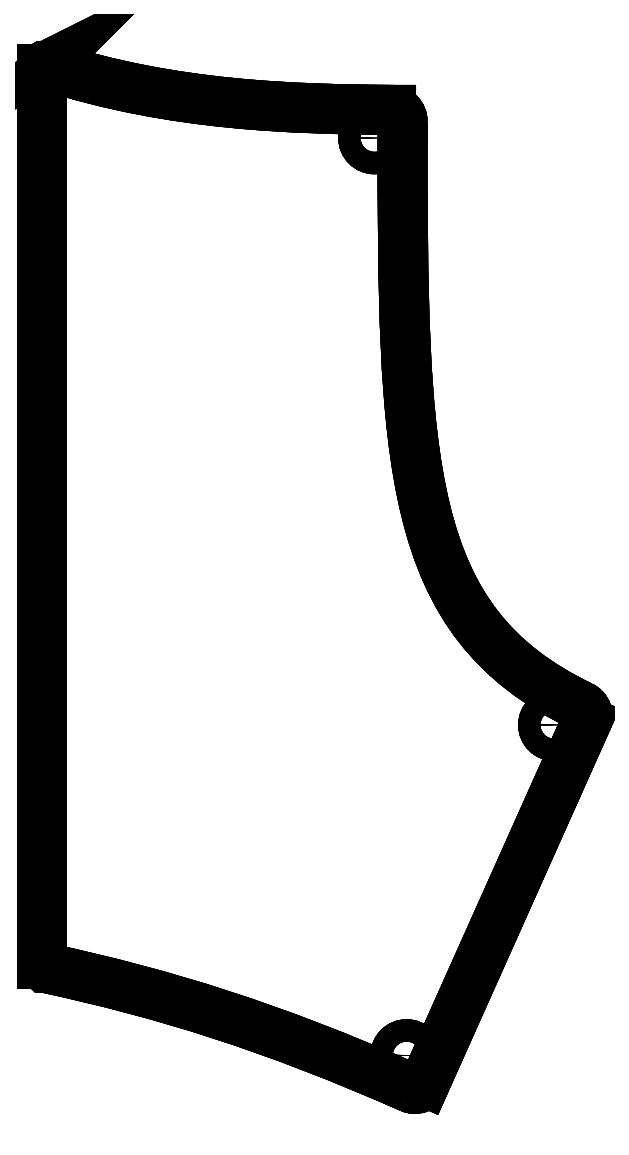
<metadata>
{"format":"dxf","ext":"dxf","renderer":"ezdxf+matplotlib","layout":"modelspace","background":"white","min_lineweight":24,"dpi":150}
</metadata>
<code>
0
SECTION
2
ENTITIES
0
SPLINE
8
Body010
210
0
220
0
230
1
70
8
71
3
72
8
73
4
74
0
40
0.00826
40
0.00826
40
0.00826
40
0.00826
40
0.9754
40
0.9754
40
0.9754
40
0.9754
10
104.7
20
-22.03
30
-21
10
120.1
20
-25.34
30
-21
10
134.1
20
-29.68
30
-21
10
151.9
20
-37.55
30
-21
0
SPLINE
8
Body010
210
0
220
0
230
1
70
8
71
1
72
4
73
2
74
0
40
1e-15
40
1e-15
40
3
40
3
10
104.7
20
-22.03
30
-21
10
104.7
20
-22.03
30
-18
0
SPLINE
8
Body010
210
0
220
0
230
1
70
8
71
1
72
4
73
2
74
0
40
-2e-15
40
-2e-15
40
3
40
3
10
151.9
20
-37.55
30
-21
10
151.9
20
-37.55
30
-18
0
SPLINE
8
Body010
210
0
220
0
230
1
70
8
71
3
72
8
73
4
74
0
40
0.00826
40
0.00826
40
0.00826
40
0.00826
40
0.9754
40
0.9754
40
0.9754
40
0.9754
10
104.7
20
-22.03
30
-18
10
120.1
20
-25.34
30
-18
10
134.1
20
-29.68
30
-18
10
151.9
20
-37.55
30
-18
0
SPLINE
8
Body010
210
0
220
0
230
1
70
8
71
3
72
8
73
4
74
0
40
0.00826
40
0.00826
40
0.00826
40
0.00826
40
0.9754
40
0.9754
40
0.9754
40
0.9754
10
104.7
20
-22.03
30
-21
10
120.1
20
-25.34
30
-21
10
134.1
20
-29.68
30
-21
10
151.9
20
-37.55
30
-21
0
SPLINE
8
Body010
210
0
220
0
230
1
70
8
71
3
72
11
73
7
74
0
40
0
40
0
40
0
40
0
40
0.5
40
0.5
40
0.5
40
1
40
1
40
1
40
1
10
104.7
20
-22.03
30
-21
10
104.6
20
-22
30
-21
10
104.5
20
-21.94
30
-21
10
104.4
20
-21.85
30
-21
10
104.3
20
-21.76
30
-21
10
104.3
20
-21.64
30
-21
10
104.3
20
-21.54
30
-21
0
SPLINE
8
Body010
210
0
220
0
230
1
70
8
71
3
72
11
73
7
74
0
40
0
40
0
40
0
40
0
40
0.5
40
0.5
40
0.5
40
1
40
1
40
1
40
1
10
151.9
20
-37.55
30
-21
10
152.2
20
-37.7
30
-21
10
152.6
20
-37.73
30
-21
10
153
20
-37.58
30
-21
10
153.4
20
-37.43
30
-21
10
153.7
20
-37.12
30
-21
10
153.8
20
-36.79
30
-21
0
LINE
8
Body010
10
104.3
20
-21.54
30
-21
11
104.3
21
94.23
31
-21
0
LINE
8
Body010
10
153.8
20
-36.79
30
-21
11
174.7
21
9.884
31
-21
0
SPLINE
8
Body010
210
0
220
0
230
1
70
8
71
3
72
11
73
7
74
0
40
0
40
0
40
0
40
0
40
0.5
40
0.5
40
0.5
40
1
40
1
40
1
40
1
10
104.3
20
94.23
30
-21
10
104.3
20
94.37
30
-21
10
104.3
20
94.54
30
-21
10
104.5
20
94.64
30
-21
10
104.6
20
94.74
30
-21
10
104.8
20
94.75
30
-21
10
104.9
20
94.71
30
-21
0
SPLINE
8
Body010
210
0
220
0
230
1
70
8
71
3
72
11
73
7
74
0
40
0
40
0
40
0
40
0
40
0.5
40
0.5
40
0.5
40
1
40
1
40
1
40
1
10
174.7
20
9.884
30
-21
10
174.9
20
10.21
30
-21
10
174.9
20
10.64
30
-21
10
174.7
20
11.01
30
-21
10
174.6
20
11.39
30
-21
10
174.3
20
11.7
30
-21
10
174
20
11.85
30
-21
0
SPLINE
8
Body010
210
0
220
0
230
1
70
8
71
3
72
8
73
4
74
0
40
0.01278
40
0.01278
40
0.01278
40
0.01278
40
0.9608
40
0.9608
40
0.9608
40
0.9608
10
104.9
20
94.71
30
-21
10
121.1
20
89.4
30
-21
10
137.2
20
89.09
30
-21
10
149.4
20
88.98
30
-21
0
SPLINE
8
Body010
210
0
220
0
230
1
70
8
71
3
72
8
73
4
74
0
40
0.01082
40
0.01082
40
0.01082
40
0.01082
40
0.9816
40
0.9816
40
0.9816
40
0.9816
10
150.9
20
87.48
30
-21
10
150.9
20
43.25
30
-21
10
151.1
20
22.81
30
-21
10
174
20
11.85
30
-21
0
SPLINE
8
Body010
210
0
220
0
230
1
70
8
71
3
72
11
73
7
74
0
40
0
40
0
40
0
40
0
40
0.5
40
0.5
40
0.5
40
1
40
1
40
1
40
1
10
149.4
20
88.98
30
-21
10
149.8
20
88.98
30
-21
10
150.2
20
88.82
30
-21
10
150.4
20
88.53
30
-21
10
150.7
20
88.25
30
-21
10
150.9
20
87.84
30
-21
10
150.9
20
87.48
30
-21
0
CIRCLE
8
Body010
10
151.4
20
-33.37
40
1.45
0
CIRCLE
8
Body010
10
170.5
20
9.405
40
1.45
0
CIRCLE
8
Body010
10
147.2
20
85.34
40
1.45
0
SPLINE
8
Body010
210
0
220
0
230
1
70
8
71
3
72
11
73
7
74
0
40
0
40
0
40
0
40
0
40
0.5
40
0.5
40
0.5
40
1
40
1
40
1
40
1
10
104.7
20
-22.03
30
-21
10
104.6
20
-22
30
-21
10
104.5
20
-21.94
30
-21
10
104.4
20
-21.85
30
-21
10
104.3
20
-21.76
30
-21
10
104.3
20
-21.64
30
-21
10
104.3
20
-21.54
30
-21
0
SPLINE
8
Body010
210
0
220
0
230
1
70
8
71
1
72
4
73
2
74
0
40
1e-15
40
1e-15
40
3
40
3
10
104.7
20
-22.03
30
-21
10
104.7
20
-22.03
30
-18
0
SPLINE
8
Body010
210
0
220
0
230
1
70
8
71
1
72
4
73
2
74
0
40
0
40
0
40
3
40
3
10
104.3
20
-21.54
30
-21
10
104.3
20
-21.54
30
-18
0
SPLINE
8
Body010
210
0
220
0
230
1
70
8
71
3
72
11
73
7
74
0
40
0
40
0
40
0
40
0
40
0.5
40
0.5
40
0.5
40
1
40
1
40
1
40
1
10
104.7
20
-22.03
30
-18
10
104.6
20
-22
30
-18
10
104.5
20
-21.94
30
-18
10
104.4
20
-21.85
30
-18
10
104.3
20
-21.76
30
-18
10
104.3
20
-21.64
30
-18
10
104.3
20
-21.54
30
-18
0
SPLINE
8
Body010
210
0
220
0
230
1
70
8
71
3
72
11
73
7
74
0
40
0
40
0
40
0
40
0
40
0.5
40
0.5
40
0.5
40
1
40
1
40
1
40
1
10
151.9
20
-37.55
30
-21
10
152.2
20
-37.7
30
-21
10
152.6
20
-37.73
30
-21
10
153
20
-37.58
30
-21
10
153.4
20
-37.43
30
-21
10
153.7
20
-37.12
30
-21
10
153.8
20
-36.79
30
-21
0
SPLINE
8
Body010
210
0
220
0
230
1
70
8
71
1
72
4
73
2
74
0
40
-2e-15
40
-2e-15
40
3
40
3
10
151.9
20
-37.55
30
-21
10
151.9
20
-37.55
30
-18
0
SPLINE
8
Body010
210
0
220
0
230
1
70
8
71
1
72
4
73
2
74
0
40
-2e-15
40
-2e-15
40
3
40
3
10
153.8
20
-36.79
30
-21
10
153.8
20
-36.79
30
-18
0
SPLINE
8
Body010
210
0
220
0
230
1
70
8
71
3
72
11
73
7
74
0
40
0
40
0
40
0
40
0
40
0.5
40
0.5
40
0.5
40
1
40
1
40
1
40
1
10
151.9
20
-37.55
30
-18
10
152.2
20
-37.7
30
-18
10
152.6
20
-37.73
30
-18
10
153
20
-37.58
30
-18
10
153.4
20
-37.43
30
-18
10
153.7
20
-37.12
30
-18
10
153.8
20
-36.79
30
-18
0
SPLINE
8
Body010
210
0
220
0
230
1
70
8
71
3
72
8
73
4
74
0
40
0.00826
40
0.00826
40
0.00826
40
0.00826
40
0.9754
40
0.9754
40
0.9754
40
0.9754
10
104.7
20
-22.03
30
-18
10
120.1
20
-25.34
30
-18
10
134.1
20
-29.68
30
-18
10
151.9
20
-37.55
30
-18
0
SPLINE
8
Body010
210
0
220
0
230
1
70
8
71
3
72
11
73
7
74
0
40
0
40
0
40
0
40
0
40
0.5
40
0.5
40
0.5
40
1
40
1
40
1
40
1
10
104.7
20
-22.03
30
-18
10
104.6
20
-22
30
-18
10
104.5
20
-21.94
30
-18
10
104.4
20
-21.85
30
-18
10
104.3
20
-21.76
30
-18
10
104.3
20
-21.64
30
-18
10
104.3
20
-21.54
30
-18
0
SPLINE
8
Body010
210
0
220
0
230
1
70
8
71
3
72
11
73
7
74
0
40
0
40
0
40
0
40
0
40
0.5
40
0.5
40
0.5
40
1
40
1
40
1
40
1
10
151.9
20
-37.55
30
-18
10
152.2
20
-37.7
30
-18
10
152.6
20
-37.73
30
-18
10
153
20
-37.58
30
-18
10
153.4
20
-37.43
30
-18
10
153.7
20
-37.12
30
-18
10
153.8
20
-36.79
30
-18
0
LINE
8
Body010
10
104.3
20
-21.54
30
-18
11
104.3
21
94.23
31
-18
0
LINE
8
Body010
10
153.8
20
-36.79
30
-18
11
174.7
21
9.884
31
-18
0
SPLINE
8
Body010
210
0
220
0
230
1
70
8
71
3
72
11
73
7
74
0
40
0
40
0
40
0
40
0
40
0.5
40
0.5
40
0.5
40
1
40
1
40
1
40
1
10
104.3
20
94.23
30
-18
10
104.3
20
94.37
30
-18
10
104.3
20
94.54
30
-18
10
104.5
20
94.64
30
-18
10
104.6
20
94.74
30
-18
10
104.8
20
94.75
30
-18
10
104.9
20
94.71
30
-18
0
SPLINE
8
Body010
210
0
220
0
230
1
70
8
71
3
72
11
73
7
74
0
40
0
40
0
40
0
40
0
40
0.5
40
0.5
40
0.5
40
1
40
1
40
1
40
1
10
174.7
20
9.884
30
-18
10
174.9
20
10.21
30
-18
10
174.9
20
10.64
30
-18
10
174.7
20
11.01
30
-18
10
174.6
20
11.39
30
-18
10
174.3
20
11.7
30
-18
10
174
20
11.85
30
-18
0
SPLINE
8
Body010
210
0
220
0
230
1
70
8
71
3
72
8
73
4
74
0
40
0.01278
40
0.01278
40
0.01278
40
0.01278
40
0.9608
40
0.9608
40
0.9608
40
0.9608
10
104.9
20
94.71
30
-18
10
121.1
20
89.4
30
-18
10
137.2
20
89.09
30
-18
10
149.4
20
88.98
30
-18
0
SPLINE
8
Body010
210
0
220
0
230
1
70
8
71
3
72
8
73
4
74
0
40
0.01082
40
0.01082
40
0.01082
40
0.01082
40
0.9816
40
0.9816
40
0.9816
40
0.9816
10
150.9
20
87.48
30
-18
10
150.9
20
43.25
30
-18
10
151.1
20
22.81
30
-18
10
174
20
11.85
30
-18
0
SPLINE
8
Body010
210
0
220
0
230
1
70
8
71
3
72
11
73
7
74
0
40
0
40
0
40
0
40
0
40
0.5
40
0.5
40
0.5
40
1
40
1
40
1
40
1
10
149.4
20
88.98
30
-18
10
149.8
20
88.98
30
-18
10
150.2
20
88.82
30
-18
10
150.4
20
88.53
30
-18
10
150.7
20
88.25
30
-18
10
150.9
20
87.84
30
-18
10
150.9
20
87.48
30
-18
0
CIRCLE
8
Body010
10
151.4
20
-33.37
40
1.45
0
CIRCLE
8
Body010
10
170.5
20
9.405
40
1.45
0
CIRCLE
8
Body010
10
147.2
20
85.34
40
1.45
0
LINE
8
Body010
10
104.3
20
-21.54
30
-21
11
104.3
21
94.23
31
-21
0
SPLINE
8
Body010
210
0
220
0
230
1
70
8
71
1
72
4
73
2
74
0
40
0
40
0
40
3
40
3
10
104.3
20
-21.54
30
-21
10
104.3
20
-21.54
30
-18
0
SPLINE
8
Body010
210
0
220
0
230
1
70
8
71
1
72
4
73
2
74
0
40
2e-15
40
2e-15
40
3
40
3
10
104.3
20
94.23
30
-21
10
104.3
20
94.23
30
-18
0
LINE
8
Body010
10
104.3
20
-21.54
30
-18
11
104.3
21
94.23
31
-18
0
LINE
8
Body010
10
153.8
20
-36.79
30
-21
11
174.7
21
9.884
31
-21
0
SPLINE
8
Body010
210
0
220
0
230
1
70
8
71
1
72
4
73
2
74
0
40
-2e-15
40
-2e-15
40
3
40
3
10
153.8
20
-36.79
30
-21
10
153.8
20
-36.79
30
-18
0
SPLINE
8
Body010
210
0
220
0
230
1
70
8
71
1
72
4
73
2
74
0
40
-1.7e-14
40
-1.7e-14
40
3
40
3
10
174.7
20
9.884
30
-21
10
174.7
20
9.884
30
-18
0
LINE
8
Body010
10
153.8
20
-36.79
30
-18
11
174.7
21
9.884
31
-18
0
SPLINE
8
Body010
210
0
220
0
230
1
70
8
71
3
72
11
73
7
74
0
40
0
40
0
40
0
40
0
40
0.5
40
0.5
40
0.5
40
1
40
1
40
1
40
1
10
104.3
20
94.23
30
-21
10
104.3
20
94.37
30
-21
10
104.3
20
94.54
30
-21
10
104.5
20
94.64
30
-21
10
104.6
20
94.74
30
-21
10
104.8
20
94.75
30
-21
10
104.9
20
94.71
30
-21
0
SPLINE
8
Body010
210
0
220
0
230
1
70
8
71
1
72
4
73
2
74
0
40
2e-15
40
2e-15
40
3
40
3
10
104.3
20
94.23
30
-21
10
104.3
20
94.23
30
-18
0
SPLINE
8
Body010
210
0
220
0
230
1
70
8
71
1
72
4
73
2
74
0
40
2e-15
40
2e-15
40
3
40
3
10
104.9
20
94.71
30
-21
10
104.9
20
94.71
30
-18
0
SPLINE
8
Body010
210
0
220
0
230
1
70
8
71
3
72
11
73
7
74
0
40
0
40
0
40
0
40
0
40
0.5
40
0.5
40
0.5
40
1
40
1
40
1
40
1
10
104.3
20
94.23
30
-18
10
104.3
20
94.37
30
-18
10
104.3
20
94.54
30
-18
10
104.5
20
94.64
30
-18
10
104.6
20
94.74
30
-18
10
104.8
20
94.75
30
-18
10
104.9
20
94.71
30
-18
0
SPLINE
8
Body010
210
0
220
0
230
1
70
8
71
3
72
11
73
7
74
0
40
0
40
0
40
0
40
0
40
0.5
40
0.5
40
0.5
40
1
40
1
40
1
40
1
10
174.7
20
9.884
30
-21
10
174.9
20
10.21
30
-21
10
174.9
20
10.64
30
-21
10
174.7
20
11.01
30
-21
10
174.6
20
11.39
30
-21
10
174.3
20
11.7
30
-21
10
174
20
11.85
30
-21
0
SPLINE
8
Body010
210
0
220
0
230
1
70
8
71
1
72
4
73
2
74
0
40
-1.7e-14
40
-1.7e-14
40
3
40
3
10
174.7
20
9.884
30
-21
10
174.7
20
9.884
30
-18
0
SPLINE
8
Body010
210
0
220
0
230
1
70
8
71
1
72
4
73
2
74
0
40
-1.4e-14
40
-1.4e-14
40
3
40
3
10
174
20
11.85
30
-21
10
174
20
11.85
30
-18
0
SPLINE
8
Body010
210
0
220
0
230
1
70
8
71
3
72
11
73
7
74
0
40
0
40
0
40
0
40
0
40
0.5
40
0.5
40
0.5
40
1
40
1
40
1
40
1
10
174.7
20
9.884
30
-18
10
174.9
20
10.21
30
-18
10
174.9
20
10.64
30
-18
10
174.7
20
11.01
30
-18
10
174.6
20
11.39
30
-18
10
174.3
20
11.7
30
-18
10
174
20
11.85
30
-18
0
SPLINE
8
Body010
210
0
220
0
230
1
70
8
71
3
72
8
73
4
74
0
40
0.01278
40
0.01278
40
0.01278
40
0.01278
40
0.9608
40
0.9608
40
0.9608
40
0.9608
10
104.9
20
94.71
30
-21
10
121.1
20
89.4
30
-21
10
137.2
20
89.09
30
-21
10
149.4
20
88.98
30
-21
0
SPLINE
8
Body010
210
0
220
0
230
1
70
8
71
1
72
4
73
2
74
0
40
2e-15
40
2e-15
40
3
40
3
10
104.9
20
94.71
30
-21
10
104.9
20
94.71
30
-18
0
SPLINE
8
Body010
210
0
220
0
230
1
70
8
71
1
72
4
73
2
74
0
40
-2.4e-14
40
-2.4e-14
40
3
40
3
10
149.4
20
88.98
30
-21
10
149.4
20
88.98
30
-18
0
SPLINE
8
Body010
210
0
220
0
230
1
70
8
71
3
72
8
73
4
74
0
40
0.01278
40
0.01278
40
0.01278
40
0.01278
40
0.9608
40
0.9608
40
0.9608
40
0.9608
10
104.9
20
94.71
30
-18
10
121.1
20
89.4
30
-18
10
137.2
20
89.09
30
-18
10
149.4
20
88.98
30
-18
0
SPLINE
8
Body010
210
0
220
0
230
1
70
8
71
3
72
8
73
4
74
0
40
0.01082
40
0.01082
40
0.01082
40
0.01082
40
0.9816
40
0.9816
40
0.9816
40
0.9816
10
150.9
20
87.48
30
-21
10
150.9
20
43.25
30
-21
10
151.1
20
22.81
30
-21
10
174
20
11.85
30
-21
0
SPLINE
8
Body010
210
0
220
0
230
1
70
8
71
1
72
4
73
2
74
0
40
-1.3e-14
40
-1.3e-14
40
3
40
3
10
150.9
20
87.48
30
-21
10
150.9
20
87.48
30
-18
0
SPLINE
8
Body010
210
0
220
0
230
1
70
8
71
1
72
4
73
2
74
0
40
-1.4e-14
40
-1.4e-14
40
3
40
3
10
174
20
11.85
30
-21
10
174
20
11.85
30
-18
0
SPLINE
8
Body010
210
0
220
0
230
1
70
8
71
3
72
8
73
4
74
0
40
0.01082
40
0.01082
40
0.01082
40
0.01082
40
0.9816
40
0.9816
40
0.9816
40
0.9816
10
150.9
20
87.48
30
-18
10
150.9
20
43.25
30
-18
10
151.1
20
22.81
30
-18
10
174
20
11.85
30
-18
0
SPLINE
8
Body010
210
0
220
0
230
1
70
8
71
3
72
11
73
7
74
0
40
0
40
0
40
0
40
0
40
0.5
40
0.5
40
0.5
40
1
40
1
40
1
40
1
10
149.4
20
88.98
30
-21
10
149.8
20
88.98
30
-21
10
150.2
20
88.82
30
-21
10
150.4
20
88.53
30
-21
10
150.7
20
88.25
30
-21
10
150.9
20
87.84
30
-21
10
150.9
20
87.48
30
-21
0
SPLINE
8
Body010
210
0
220
0
230
1
70
8
71
1
72
4
73
2
74
0
40
-2.4e-14
40
-2.4e-14
40
3
40
3
10
149.4
20
88.98
30
-21
10
149.4
20
88.98
30
-18
0
SPLINE
8
Body010
210
0
220
0
230
1
70
8
71
1
72
4
73
2
74
0
40
-1.3e-14
40
-1.3e-14
40
3
40
3
10
150.9
20
87.48
30
-21
10
150.9
20
87.48
30
-18
0
SPLINE
8
Body010
210
0
220
0
230
1
70
8
71
3
72
11
73
7
74
0
40
0
40
0
40
0
40
0
40
0.5
40
0.5
40
0.5
40
1
40
1
40
1
40
1
10
149.4
20
88.98
30
-18
10
149.8
20
88.98
30
-18
10
150.2
20
88.82
30
-18
10
150.4
20
88.53
30
-18
10
150.7
20
88.25
30
-18
10
150.9
20
87.84
30
-18
10
150.9
20
87.48
30
-18
0
CIRCLE
8
Body010
10
151.4
20
-33.37
40
1.45
0
LINE
8
Body010
10
152.9
20
-33.37
30
-21
11
152.9
21
-33.37
31
-18
0
CIRCLE
8
Body010
10
151.4
20
-33.37
40
1.45
0
LINE
8
Body010
10
152.9
20
-33.37
30
-21
11
152.9
21
-33.37
31
-18
0
CIRCLE
8
Body010
10
170.5
20
9.405
40
1.45
0
LINE
8
Body010
10
172
20
9.405
30
-21
11
172
21
9.405
31
-18
0
CIRCLE
8
Body010
10
170.5
20
9.405
40
1.45
0
LINE
8
Body010
10
172
20
9.405
30
-21
11
172
21
9.405
31
-18
0
CIRCLE
8
Body010
10
147.2
20
85.34
40
1.45
0
LINE
8
Body010
10
148.7
20
85.34
30
-21
11
148.7
21
85.34
31
-18
0
CIRCLE
8
Body010
10
147.2
20
85.34
40
1.45
0
LINE
8
Body010
10
148.7
20
85.34
30
-21
11
148.7
21
85.34
31
-18
0
ENDSEC
0
EOF

</code>
